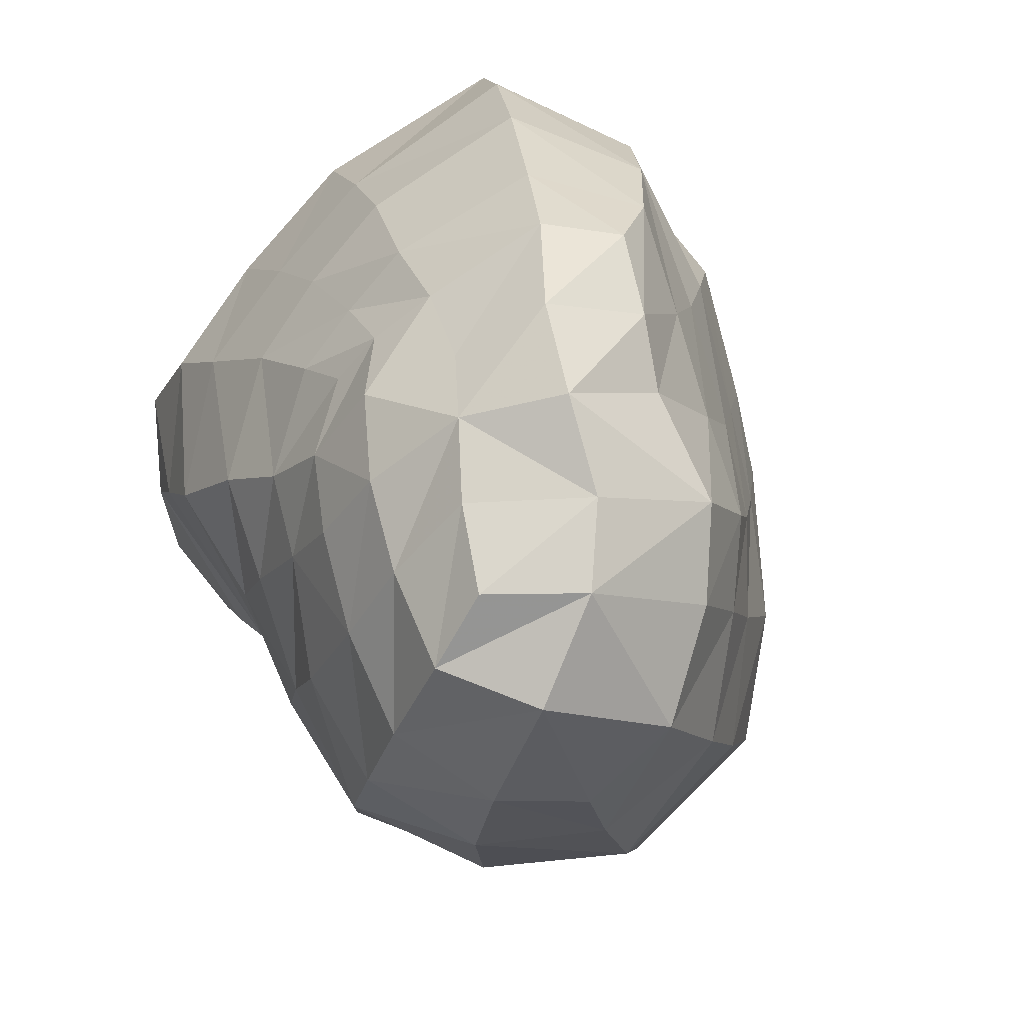
<metadata>
{"format":"obj","ext":"obj","renderer":"f3d","projection":"perspective","resolution":1024,"background":"white","views":[{"elev":-78.5,"azim":48.3,"up":"+Z"}]}
</metadata>
<code>
o control_mesh_v1
v 0.1487 0.3006 -0.7055
v 0.1016 0.3627 0.6841
v 0.08681 0.4161 0.6784
v -0.0798 0.6106 0.6753
v -0.2159 0.5865 0.6485
v -0.1333 0.1693 0.826
v -0.5692 0.5384 0.3443
v -0.3528 0.7262 0.3501
v 0.1023 0.4766 -0.2175
v -0.3214 0.07043 -0.6266
v 0.08411 -0.1008 -0.7028
v -0.5893 0.1856 -0.238
v -0.2105 0.3942 -0.657
v -0.3182 0.598 -0.2524
v 0.3095 0.1693 -0.6312
v 0.2743 0.321 -0.1884
v -0.06468 0.7604 0.3748
v -0.07266 -0.1409 -0.6608
v -0.04605 0.3678 -0.7119
v -0.09355 0.5563 -0.2257
v -0.3196 0.2099 0.7481
v 0.02048 0.1974 0.7599
v -0.1372 0.1165 0.8345
v -0.3923 0.08772 0.7454
v 0.02211 0.03764 0.9279
v -0.1686 0.05791 0.9138
v -0.3541 0.05627 0.8449
v -0.3468 -0.06619 0.7477
v -0.05005 -0.05528 0.8626
v 0.06108 -0.03703 0.7568
v -0.339 -0.04589 0.6193
v -0.06441 -0.1185 0.6799
v -0.5054 0.3574 0.6805
v -0.6898 0.2553 0.3728
v -0.145 -0.1504 0.7314
v -0.358 0.6938 0.0288
v 0.2965 0.359 0.08738
v -0.09941 0.6795 0.06262
v -0.6726 0.239 0.03588
v 0.1262 0.3886 -0.4747
v -0.462 0.1168 -0.4564
v -0.26 0.4784 -0.4814
v 0.2947 0.2635 -0.4276
v -0.071 0.4662 -0.4599
v 0.3443 0.3772 0.3313
v 0.06666 0.1501 0.7241
v 0.3009 0.3165 0.4758
v -0.6425 0.03182 0.3355
v -0.4481 -0.02662 0.5166
v 0.01616 0.5047 0.6633
v -0.3015 0.2547 -0.6981
v -0.5141 0.4401 -0.2638
v -0.4252 0.4964 0.657
v 0.2054 0.00485 -0.7227
v 0.129 0.1444 -0.851
v -0.5751 0.5145 0.02258
v -0.4113 0.3385 -0.4966
v -0.2333 -0.1032 -0.5587
v -0.4936 -0.06403 -0.143
v -0.607 -0.03514 0.11
v -0.3822 -0.08088 -0.3789
v -0.4629 0.2456 0.6893
v -0.5487 0.1541 0.543
v 0.09411 0.2621 0.7263
v 0.1949 0.2655 0.6775
v 0.1114 0.5736 0.05176
v 0.1115 0.6407 0.3769
v -0.154 0.005171 -0.7643
v -0.02921 -0.04398 -0.832
v -0.1205 0.1853 -0.8321
v 0.239 0.2457 0.2947
v 0.1724 0.09177 0.5231
v 0.2404 0.2038 0.4167
v 0.2293 0.1551 0.5187
v 0.05065 -0.02836 0.4946
v -0.2389 -0.0562 0.4999
v -0.09622 -0.06767 0.4817
v -0.4337 -0.1029 0.2571
v -0.3268 -0.05718 0.3948
v -0.1369 -0.07197 0.3379
v -0.1727 -0.06933 0.1979
v 0.04568 0.008358 0.3411
v 0.01883 -0.0233 0.1922
v 0.148 0.09526 0.3495
v 0.1475 0.1058 0.217
v 0.08042 -0.1143 -0.475
v 0.2665 0.08843 -0.4685
v -0.04174 -0.1448 -0.4882
v 0.1966 -0.009335 -0.4887
v -0.16 -0.1404 -0.4506
v 0.2488 0.1211 -0.312
v -0.2157 -0.1248 -0.3324
v -0.05606 -0.1258 -0.3031
v 0.07366 -0.08815 -0.2954
v 0.1739 0.01153 -0.3007
v 0.2325 0.1739 -0.1073
v 0.05718 -0.06445 -0.1337
v -0.09677 -0.1144 -0.1316
v -0.3235 -0.117 -0.1208
v 0.1596 0.03262 -0.115
v -0.3953 -0.1106 0.08203
v -0.1523 -0.1032 0.04732
v 0.04285 -0.04619 0.02678
v 0.1479 0.06779 0.04622
v 0.2228 0.2182 0.09965
v -0.112 -0.4111 -0.4254
v 0.1622 -0.2431 0.7793
v 0.6137 -0.2024 0.7239
v 0.4769 0.1632 0.622
v 0.7201 -0.3018 0.4974
v -0.3358 -0.4896 -0.08246
v 0.6485 -0.2674 -0.4382
v 0.446 0.2363 0.5393
v -0.1096 -0.612 -0.01449
v 0.2622 0.04719 0.6947
v -0.6821 -0.5163 0.8946
v -0.8088 -0.2942 0.669
v -0.6025 -0.2066 0.7982
v 0.1943 -0.1057 0.7826
v -0.2332 -0.7047 0.7502
v -0.5712 -0.5508 0.365
v 0.3252 -0.4869 0.7705
v 0.0707 -0.414 -0.5134
v 0.1834 -0.3614 0.7729
v -0.5534 -0.3725 0.9601
v -0.5371 -0.2713 0.8945
v -0.009701 -0.5144 0.6904
v -0.3438 -0.743 0.453
v -0.5824 -0.4712 0.9558
v -0.7812 -0.4641 0.7735
v -0.6778 -0.1575 0.716
v 0.774 -0.333 0.2361
v -0.4854 -0.5296 0.1495
v -0.2352 -0.6853 0.229
v 0.3061 -0.7004 0.2797
v -0.2226 -0.4282 -0.2655
v -0.02696 -0.5246 -0.2334
v 0.7495 -0.3055 -0.03728
v 0.3002 -0.4086 -0.4253
v 0.3146 -0.5295 -0.2546
v 0.6976 -0.2581 -0.2742
v 0.214 0.03437 0.679
v 0.4509 0.2231 -0.1392
v 0.4547 0.1561 -0.3748
v 0.4825 0.2648 0.1261
v 0.5006 0.2848 0.3764
v 0.4431 0.01014 -0.5936
v 0.3197 -0.6417 0.01902
v 0.105 -0.1359 0.7261
v -0.03721 -0.2678 0.655
v -0.1653 -0.2731 -0.5316
v 0.6735 -0.6635 0.5671
v -0.4591 -0.2859 -0.1407
v 0.5111 -0.442 0.8176
v 0.1793 -0.2347 -0.6676
v -0.04565 -0.3003 -0.6143
v 0.6867 -0.6368 0.3015
v -0.571 -0.27 0.1262
v 0.6027 -0.4454 -0.2687
v -0.315 -0.2669 -0.3417
v 0.5465 -0.3699 -0.4693
v -0.241 -0.2506 0.5978
v 0.6663 -0.5556 0.009566
v 0.3375 -0.1055 -0.7234
v -0.4732 -0.1223 0.5488
v -0.699 -0.2074 0.382
v 0.355 0.1574 0.648
v 0.3232 0.1658 0.6216
v 0.351 0.1057 0.4029
v 0.2473 -0.01004 0.5146
v 0.3932 0.1274 0.2795
v 0.3284 0.07345 0.5069
v 0.09799 -0.1356 0.5014
v -0.04665 -0.2453 0.48
v -0.2011 -0.2453 0.4936
v -0.3075 -0.2228 0.4031
v -0.3988 -0.2463 0.2687
v -0.08575 -0.1931 0.351
v -0.118 -0.2066 0.2058
v 0.1058 -0.1081 0.3545
v 0.1176 -0.1383 0.2104
v 0.2354 -0.02839 0.3675
v 0.2395 -0.02878 0.2119
v 0.3507 -0.03482 -0.4546
v -0.08616 -0.2762 -0.4221
v 0.1818 -0.2361 -0.4454
v 0.01736 -0.2774 -0.4643
v 0.2993 -0.1245 -0.483
v 0.3827 0.007577 -0.3151
v -0.1497 -0.2682 -0.3048
v 0.2902 -0.1281 -0.3123
v 0.1703 -0.2366 -0.2978
v 0.01063 -0.2649 -0.2936
v 0.3684 0.05393 -0.1283
v 0.1449 -0.2167 -0.128
v -0.03864 -0.2472 -0.1138
v -0.2785 -0.2669 -0.1135
v 0.2634 -0.08962 -0.1414
v -0.3612 -0.2567 0.0791
v -0.1005 -0.237 0.05608
v 0.114 -0.1902 0.05167
v 0.2457 -0.06407 0.04364
v 0.377 0.09842 0.09073
v -0.2572 -0.5584 0.7561
v -0.6463 -0.5723 0.5807
v -0.7356 -0.2647 0.5073
v -0.4393 -0.2404 0.654
v -0.5085 -0.7538 0.6937
v -0.585 -0.1894 0.5841
v 0.09392 -0.6453 0.007392
v 0.1415 -0.5457 -0.2206
v 0.03313 -0.7235 0.2676
v 0.1444 -0.4542 -0.3868
v -0.05674 -0.7816 0.5437
v 0.2653 -0.7604 0.565
v 0.5418 -0.6142 0.7242
v 0.6781 -0.2758 0.6598
v 0.6588 0.01371 0.4018
v 0.6065 -0.01065 -0.09325
v 0.6338 -0.002774 0.1676
v 0.5857 -0.05473 -0.3187
v 0.6125 -0.004767 0.692
v 0.5696 -0.125 -0.5439
v 0.4502 -0.2634 -0.6324
v 0.2559 -0.3226 -0.5888
v 0.6469 0.004476 0.5824
v 0.1932 -0.7132 0.7035
v 0.0216 -0.4546 -0.344
v -0.2814 -0.3746 0.6963
v 0.2135 0.595 -0.2484
v -0.7659 0.2003 -0.2572
v -0.4072 0.766 -0.2893
v 0.3873 0.4373 -0.2054
v -0.03981 0.7772 -0.2736
v -0.4494 0.8561 0.005355
v 0.4026 0.4714 0.07304
v -0.06142 0.8797 0.04796
v -0.8594 0.2687 0.04397
v 0.2318 0.5026 -0.4967
v -0.6213 0.1389 -0.5147
v -0.3467 0.6308 -0.5119
v 0.4039 0.3728 -0.4508
v -0.02218 0.6683 -0.523
v -0.6609 0.528 -0.3018
v -0.7287 0.6161 0.02351
v -0.5591 0.4167 -0.5701
v 0.2138 0.6919 0.02674
v 0.2325 0.393 -0.735
v -0.4383 0.07367 -0.7481
v -0.2747 0.5082 -0.7121
v 0.4041 0.2554 -0.6875
v -0.01107 0.5055 -0.8018
v -0.3915 0.3269 -0.8098
v 0.2692 0.03414 -0.8643
v 0.1193 0.1483 -0.9497
v -0.2289 0.01728 -0.9124
v -0.04032 -0.02523 -0.9464
v -0.13 0.2348 -0.9842
v -0.3566 -0.1373 -0.6431
v -0.6621 -0.0846 -0.1613
v -0.7686 -0.03904 0.09736
v -0.552 -0.105 -0.4149
v -0.1373 -0.4469 -0.4547
v -0.389 -0.5427 -0.1035
v 0.6993 -0.2573 -0.4552
v -0.124 -0.6739 -0.01942
v 0.05765 -0.4586 -0.5497
v 0.8472 -0.3282 0.244
v -0.5428 -0.5891 0.1275
v -0.255 -0.7554 0.229
v 0.3177 -0.7788 0.2741
v -0.2725 -0.4751 -0.2805
v -0.03703 -0.5849 -0.2395
v 0.8272 -0.2918 -0.03122
v 0.3088 -0.4898 -0.4536
v 0.3171 -0.6011 -0.2601
v 0.7708 -0.2496 -0.2742
v 0.513 0.2607 -0.1373
v 0.5155 0.1747 -0.3765
v 0.5328 0.289 0.1217
v 0.5 0.0161 -0.6138
v 0.337 -0.7079 0.004373
v -0.5114 -0.3287 -0.1584
v 0.7385 -0.6778 0.3148
v -0.6322 -0.3095 0.1074
v 0.6493 -0.4981 -0.2802
v -0.3686 -0.3226 -0.3713
v 0.5964 -0.4154 -0.4884
v 0.7108 -0.6048 0.01708
v 0.1848 -0.287 -0.7451
v 0.3858 -0.1509 -0.7944
v 0.1564 -0.2441 0.809
v -0.1477 0.1521 0.8955
v -0.3631 0.2056 0.8138
v 0.04428 0.1781 0.8263
v 0.2531 0.06075 0.7268
v -0.1447 0.1233 0.8808
v -0.4207 0.08046 0.7848
v -0.5803 -0.1768 0.8093
v 0.1783 -0.1082 0.8069
v 0.07471 0.07308 0.9583
v -0.1676 0.09589 0.9409
v -0.4016 0.06166 0.8442
v -0.3879 -0.08849 0.7266
v -0.01995 -0.09471 0.8721
v 0.07813 -0.05594 0.7892
v -0.3558 -0.05806 0.6198
v -0.1008 -0.1678 0.687
v 0.1737 -0.3654 0.8113
v -0.524 -0.3697 0.9747
v -0.5258 -0.2509 0.9118
v -0.01176 -0.523 0.7311
v -0.6793 -0.1395 0.6758
v -0.125 -0.2023 0.7364
v 0.09252 0.115 0.7875
v 0.2079 0.059 0.7143
v 0.1035 -0.1263 0.7627
v -0.0514 -0.2555 0.6954
v -0.5242 -0.01556 0.5774
v -0.2647 -0.2441 0.6373
v -0.5204 -0.106 0.5786
v -0.5158 0.2302 0.7501
v -0.6024 0.1446 0.6196
v 0.1382 0.2538 0.7921
v 0.3524 0.1879 0.6729
v 0.2703 0.2392 0.7304
v 0.3344 0.1996 0.6523
v 0.4855 0.1897 0.6486
v 0.1842 0.3794 0.7651
v 0.4783 0.2703 0.5504
v 0.3973 0.3764 0.5613
v -0.8204 -0.2862 0.6254
v -0.6145 0.3597 0.7151
v -0.8415 0.322 0.4026
v -0.7882 0.03632 0.3719
v -0.7564 -0.1787 0.3825
v 0.1689 0.4805 0.7055
v -0.09686 0.7263 0.7043
v -0.2673 0.699 0.7108
v -0.6909 0.6285 0.3761
v -0.4189 0.8717 0.3856
v -0.05664 0.9212 0.4183
v 0.4362 0.4858 0.3768
v 0.09789 0.6033 0.6986
v -0.5209 0.6069 0.6959
v 0.1935 0.7494 0.4028
v 0.6603 -0.21 0.7498
v 0.7871 -0.2995 0.507
v 0.183 -0.7483 0.7463
v 0.3137 -0.5074 0.8196
v 0.5592 0.318 0.3948
v 0.721 -0.7107 0.5877
v 0.516 -0.4656 0.8676
v -0.7102 -0.5564 0.8869
v -0.6202 -0.6183 0.3677
v -0.355 -0.814 0.4486
v -0.5638 -0.4857 0.9782
v -0.8123 -0.4913 0.759
v -0.2404 -0.5517 0.7815
v -0.4029 -0.233 0.6578
v -0.273 -0.3486 0.7221
v -0.5909 -0.159 0.5914
v -0.6853 -0.6308 0.5813
v -0.7857 -0.2463 0.4818
v -0.5301 -0.8037 0.7001
v -0.2214 -0.7515 0.7646
v 0.7244 -0.2778 0.6883
v 0.5505 -0.6459 0.7742
v 0.278 -0.8462 0.5733
v -0.06464 -0.8473 0.5499
v 0.0276 -0.7788 0.2628
v 0.09772 -0.7027 -0.003257
v 0.1348 -0.5977 -0.2355
v -0.0597 -0.3307 -0.6705
v 0.1492 -0.5186 -0.4106
v -0.1592 -0.1683 -0.7672
v 0.06421 -0.1679 -0.8372
v -0.2411 -0.3218 -0.5414
v 0.7089 0.02934 0.1738
v 0.7375 0.04415 0.4109
v 0.6668 0.01123 -0.09088
v 0.6418 -0.03134 -0.3152
v 0.6042 -0.1163 -0.5633
v 0.2655 -0.3713 -0.6159
v 0.4853 -0.3043 -0.6672
v 0.6514 0.02058 0.7016
v 0.6969 0.03264 0.5927
v 0.01672 -0.5174 -0.3662
f 45 73 47
f 47 74 65
f 65 72 46
f 30 77 32
f 32 76 31
f 31 79 49
f 49 78 48
f 30 72 75
f 76 80 79
f 78 80 81
f 75 80 77
f 80 83 81
f 72 73 84
f 71 84 73
f 72 82 75
f 82 85 83
f 18 86 11
f 54 87 15
f 15 91 43
f 58 88 18
f 11 89 54
f 58 92 90
f 86 93 94
f 86 95 89
f 87 95 91
f 88 92 93
f 16 91 96
f 59 92 61
f 91 100 96
f 92 98 93
f 93 97 94
f 94 100 95
f 16 105 37
f 37 71 45
f 48 101 60
f 59 101 99
f 71 104 85
f 78 102 101
f 81 103 102
f 83 104 103
f 96 104 105
f 97 102 103
f 97 104 100
f 98 101 102
f 14 44 42
f 42 19 13
f 2 45 3
f 6 46 22
f 50 17 4
f 38 67 66
f 20 66 9
f 44 9 40
f 19 40 1
f 5 7 53
f 56 8 36
f 52 36 14
f 57 14 42
f 51 42 13
f 39 59 60
f 34 60 48
f 41 58 61
f 12 61 59
f 6 24 23
f 21 63 24
f 34 62 33
f 23 27 26
f 24 28 27
f 24 49 31
f 48 63 34
f 47 64 65
f 65 22 46
f 66 45 37
f 9 37 16
f 40 16 43
f 1 43 15
f 3 67 50
f 10 18 58
f 15 55 1
f 18 69 11
f 13 70 51
f 55 19 1
f 46 26 25
f 25 30 46
f 30 35 32
f 31 35 28
f 4 8 5
f 8 38 36
f 36 20 14
f 7 39 34
f 12 56 52
f 12 57 41
f 10 57 51
f 10 70 68
f 55 68 70
f 11 55 54
f 7 33 53
f 114 136 137
f 128 133 134
f 134 111 114
f 115 149 119
f 107 149 150
f 151 123 106
f 135 163 157
f 158 111 133
f 166 133 121
f 159 148 140
f 161 140 139
f 106 160 151
f 153 136 111
f 107 127 124
f 132 152 157
f 138 157 163
f 141 163 159
f 112 159 161
f 109 168 167
f 167 142 115
f 113 171 146
f 168 169 113
f 142 172 168
f 150 173 149
f 162 174 150
f 165 175 162
f 166 176 165
f 142 173 170
f 174 176 178
f 176 179 178
f 173 178 180
f 178 181 180
f 169 170 182
f 169 183 171
f 180 183 182
f 170 180 182
f 156 185 151
f 164 186 155
f 147 188 164
f 151 190 160
f 185 193 190
f 186 193 187
f 184 191 188
f 186 191 192
f 144 184 147
f 143 189 144
f 153 190 197
f 189 198 191
f 190 196 197
f 191 195 192
f 192 196 193
f 143 203 194
f 145 171 203
f 153 199 158
f 158 177 166
f 171 202 203
f 177 200 179
f 179 201 181
f 181 202 183
f 194 202 198
f 195 200 196
f 195 202 201
f 196 199 197
f 121 208 205
f 205 116 130
f 130 206 205
f 205 166 121
f 131 207 209
f 209 162 165
f 117 209 206
f 206 165 166
f 140 210 211
f 211 114 137
f 139 211 213
f 148 212 210
f 210 134 114
f 128 212 214
f 212 215 214
f 152 135 157
f 108 216 217
f 217 152 110
f 145 218 220
f 220 110 132
f 143 220 219
f 219 132 138
f 144 219 221
f 221 138 141
f 147 221 223
f 223 141 112
f 112 224 223
f 223 164 147
f 161 225 224
f 224 155 164
f 226 108 217
f 217 218 226
f 155 187 156
f 123 155 156
f 123 139 213
f 152 227 215
f 120 215 227
f 122 216 154
f 122 127 227
f 120 127 204
f 120 125 129
f 109 226 113
f 113 218 146
f 120 128 214
f 116 120 129
f 137 213 211
f 228 136 106
f 106 213 228
f 125 229 204
f 118 229 126
f 127 229 204
f 150 207 162
f 341 237 235
f 235 234 232
f 232 243 241
f 237 346 247
f 234 247 230
f 230 243 234
f 245 341 235
f 244 235 232
f 246 232 241
f 247 343 236
f 230 236 233
f 233 239 230
f 241 252 250
f 252 239 248
f 253 241 250
f 248 242 251
f 251 255 248
f 250 258 253
f 252 255 258
f 238 260 261
f 334 261 335
f 240 259 262
f 231 262 260
f 356 269 270
f 270 264 266
f 266 272 273
f 236 351 280
f 233 280 278
f 242 278 279
f 251 279 281
f 271 289 284
f 285 264 269
f 336 269 355
f 286 282 276
f 288 276 275
f 263 287 378
f 283 272 264
f 268 352 284
f 274 284 289
f 277 289 286
f 265 286 288
f 251 291 254
f 259 287 262
f 260 287 283
f 260 285 261
f 335 285 336
f 315 317 316
f 306 318 317
f 307 318 308
f 307 321 320
f 298 319 307
f 327 315 316
f 330 326 327
f 335 321 319
f 335 323 334
f 361 312 318
f 360 318 320
f 362 320 321
f 364 321 336
f 355 365 363
f 363 336 355
f 366 312 349
f 367 352 348
f 352 349 369
f 349 370 369
f 356 366 365
f 282 371 372
f 372 270 266
f 276 372 373
f 373 266 273
f 270 370 356
f 263 374 267
f 275 373 375
f 259 374 378
f 249 376 259
f 256 377 376
f 280 380 379
f 379 348 268
f 278 379 381
f 381 268 274
f 279 381 382
f 382 274 277
f 281 382 383
f 383 277 265
f 265 385 383
f 383 291 281
f 288 384 385
f 385 290 291
f 367 380 387
f 238 340 245
f 231 245 244
f 231 246 240
f 240 253 249
f 249 258 256
f 255 256 258
f 254 257 255
f 254 290 377
f 290 376 377
f 267 290 384
f 267 275 375
f 330 343 331
f 330 380 351
f 263 375 388
f 273 375 373
f 272 388 273
f 271 352 369
f 369 371 271
f 311 359 361
f 299 361 360
f 313 360 362
f 332 362 364
f 363 354 358
f 358 364 363
f 365 357 354
f 357 359 366
f 315 302 301
f 301 306 315
f 306 314 308
f 307 314 304
f 297 303 302
f 298 304 303
f 296 317 300
f 292 317 318
f 292 312 309
f 325 316 296
f 328 327 325
f 309 349 312
f 347 368 367
f 349 353 350
f 387 347 367
f 328 387 330
f 293 315 295
f 293 298 297
f 294 323 298
f 326 295 315
f 331 324 326
f 334 322 333
f 338 341 339
f 344 342 338
f 339 340 345
f 337 346 344
f 329 343 337
f 333 340 334
f 73 45 71
f 74 47 73
f 72 65 74
f 77 30 75
f 76 32 77
f 79 31 76
f 78 49 79
f 72 30 46
f 80 76 77
f 80 78 79
f 80 75 82
f 83 80 82
f 73 72 74
f 84 71 85
f 82 72 84
f 85 82 84
f 86 18 88
f 87 54 89
f 91 15 87
f 88 58 90
f 89 11 86
f 92 58 61
f 93 86 88
f 95 86 94
f 95 87 89
f 92 88 90
f 91 16 43
f 92 59 99
f 100 91 95
f 98 92 99
f 97 93 98
f 100 94 97
f 105 16 96
f 71 37 105
f 101 48 78
f 101 59 60
f 104 71 105
f 102 78 81
f 103 81 83
f 104 83 85
f 104 96 100
f 102 97 98
f 104 97 103
f 101 98 99
f 44 14 20
f 19 42 44
f 45 2 47
f 46 6 23
f 17 50 67
f 67 38 17
f 66 20 38
f 9 44 20
f 40 19 44
f 7 5 8
f 8 56 7
f 36 52 56
f 14 57 52
f 42 51 57
f 59 39 12
f 60 34 39
f 58 41 10
f 61 12 41
f 24 6 21
f 63 21 62
f 62 34 63
f 27 23 24
f 28 24 31
f 49 24 63
f 63 48 49
f 64 47 2
f 22 65 64
f 45 66 67
f 37 9 66
f 16 40 9
f 43 1 40
f 67 3 45
f 18 10 68
f 55 15 54
f 69 18 68
f 70 13 19
f 19 55 70
f 26 46 23
f 30 25 29
f 35 30 29
f 35 31 32
f 8 4 17
f 38 8 17
f 20 36 38
f 39 7 56
f 56 12 39
f 57 12 52
f 57 10 41
f 70 10 51
f 68 55 69
f 55 11 69
f 33 7 34
f 136 114 111
f 133 128 121
f 111 134 133
f 149 115 142
f 149 107 119
f 123 151 156
f 163 135 148
f 111 158 153
f 133 166 158
f 148 159 163
f 140 161 159
f 160 106 136
f 136 153 160
f 127 107 150
f 152 132 110
f 157 138 132
f 163 141 138
f 159 112 141
f 168 109 113
f 142 167 168
f 171 113 169
f 169 168 172
f 172 142 170
f 173 150 174
f 174 162 175
f 175 165 176
f 176 166 177
f 173 142 149
f 176 174 175
f 179 176 177
f 178 173 174
f 181 178 179
f 170 169 172
f 183 169 182
f 183 180 181
f 180 170 173
f 185 156 187
f 186 164 188
f 188 147 184
f 190 151 185
f 193 185 187
f 193 186 192
f 191 184 189
f 191 186 188
f 184 144 189
f 189 143 194
f 190 153 160
f 198 189 194
f 196 190 193
f 195 191 198
f 196 192 195
f 203 143 145
f 171 145 146
f 199 153 197
f 177 158 199
f 202 171 183
f 200 177 199
f 201 179 200
f 202 181 201
f 202 194 203
f 200 195 201
f 202 195 198
f 199 196 200
f 208 121 128
f 116 205 208
f 206 130 117
f 166 205 206
f 207 131 118
f 162 209 207
f 209 117 131
f 165 206 209
f 210 140 148
f 114 211 210
f 211 139 140
f 212 148 135
f 134 210 212
f 212 128 134
f 215 212 135
f 135 152 215
f 216 108 154
f 152 217 216
f 218 145 146
f 110 220 218
f 220 143 145
f 132 219 220
f 219 144 143
f 138 221 219
f 221 147 144
f 141 223 221
f 224 112 161
f 164 223 224
f 225 161 139
f 155 224 225
f 108 226 222
f 218 217 110
f 187 155 186
f 155 123 225
f 139 123 225
f 227 152 216
f 215 120 214
f 216 122 227
f 127 122 124
f 127 120 227
f 125 120 204
f 226 109 222
f 218 113 226
f 128 120 208
f 120 116 208
f 213 137 228
f 136 228 137
f 213 106 123
f 229 125 126
f 229 118 207
f 229 127 150
f 207 150 229
f 237 341 342
f 234 235 237
f 243 232 234
f 346 237 342
f 247 234 237
f 243 230 239
f 341 245 340
f 235 244 245
f 232 246 244
f 343 247 346
f 236 230 247
f 239 233 242
f 252 241 243
f 239 252 243
f 241 253 246
f 242 248 239
f 255 251 254
f 258 250 252
f 255 252 248
f 260 238 231
f 261 334 238
f 259 240 249
f 262 231 240
f 269 356 355
f 264 270 269
f 272 266 264
f 351 236 343
f 280 233 236
f 278 242 233
f 279 251 242
f 289 271 282
f 264 285 283
f 269 336 285
f 282 286 289
f 276 288 286
f 287 263 272
f 272 283 287
f 352 268 348
f 284 274 268
f 289 277 274
f 286 265 277
f 291 251 281
f 287 259 378
f 287 260 262
f 285 260 283
f 285 335 261
f 317 315 306
f 318 306 308
f 318 307 320
f 321 307 319
f 319 298 323
f 315 327 326
f 326 330 331
f 321 335 336
f 323 335 319
f 312 361 359
f 318 360 361
f 320 362 360
f 321 364 362
f 365 355 356
f 336 363 364
f 312 366 359
f 352 367 368
f 349 352 368
f 370 349 366
f 366 356 370
f 371 282 271
f 270 372 371
f 372 276 282
f 266 373 372
f 370 270 371
f 374 263 378
f 373 275 276
f 374 259 376
f 376 249 256
f 377 256 257
f 380 280 351
f 348 379 380
f 379 278 280
f 268 381 379
f 381 279 278
f 274 382 381
f 382 281 279
f 277 383 382
f 385 265 288
f 291 383 385
f 384 288 275
f 290 385 384
f 380 367 348
f 340 238 334
f 245 231 238
f 246 231 244
f 253 240 246
f 258 249 253
f 256 255 257
f 257 254 377
f 290 254 291
f 376 290 374
f 290 267 374
f 275 267 384
f 343 330 351
f 380 330 387
f 375 263 267
f 375 273 388
f 388 272 263
f 352 271 284
f 371 369 370
f 359 311 310
f 361 299 311
f 360 313 299
f 362 332 313
f 354 363 365
f 364 358 332
f 357 365 366
f 359 357 310
f 302 315 297
f 306 301 305
f 314 306 305
f 314 307 308
f 303 297 298
f 304 298 307
f 317 296 316
f 317 292 300
f 312 292 318
f 316 325 327
f 327 328 330
f 349 309 350
f 368 347 353
f 353 349 368
f 347 387 386
f 387 328 386
f 315 293 297
f 298 293 294
f 323 294 322
f 295 326 324
f 324 331 329
f 322 334 323
f 341 338 342
f 342 344 346
f 340 339 341
f 346 337 343
f 343 329 331
f 340 333 345
f 125 311 126
f 311 125 310
f 125 310 129
f 310 357 129
f 129 357 116
f 357 116 354
f 116 354 130
f 354 130 358
f 130 358 117
f 358 117 332
f 332 117 313
f 117 313 131
f 313 131 299
f 131 299 118
f 126 299 118
f 299 126 311
f 122 350 124
f 350 309 124
f 124 309 107
f 309 107 292
f 107 292 119
f 292 119 300
f 119 300 115
f 300 115 296
f 115 296 167
f 296 167 325
f 167 325 109
f 325 109 328
f 109 328 222
f 328 222 386
f 386 222 347
f 222 347 108
f 347 108 353
f 108 353 154
f 154 353 122
f 353 122 350
f 301 302 26
f 26 301 25
f 301 25 305
f 25 305 29
f 305 29 314
f 29 314 35
f 35 314 28
f 314 28 304
f 28 304 27
f 304 27 303
f 303 27 302
f 26 27 302
f 22 295 324
f 64 324 22
f 324 329 64
f 64 2 329
f 329 337 2
f 2 3 337
f 344 50 337
f 50 337 3
f 344 338 4
f 50 4 344
f 339 4 338
f 4 5 339
f 53 339 5
f 339 345 53
f 53 33 345
f 345 333 33
f 333 322 33
f 33 62 322
f 322 294 62
f 62 21 294
f 294 293 21
f 21 6 293
f 22 295 6
f 293 295 6

</code>
